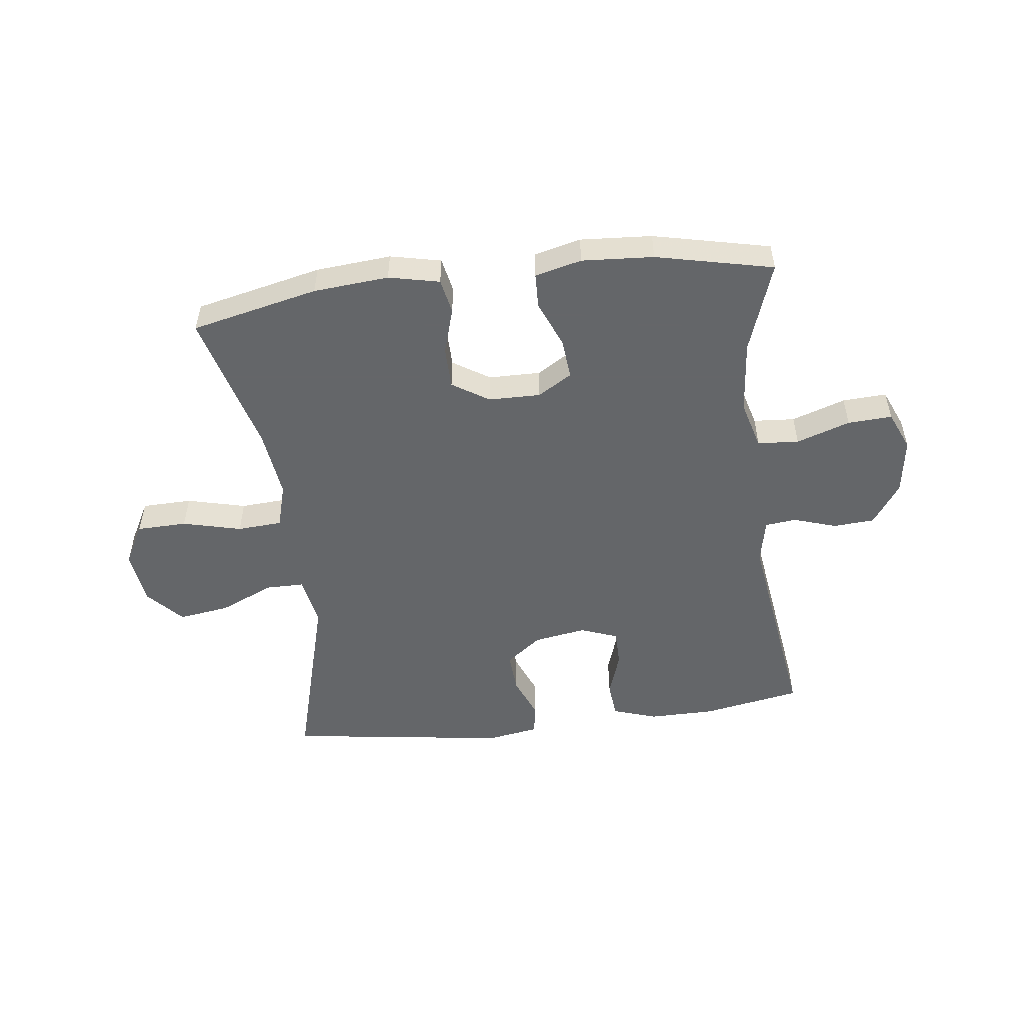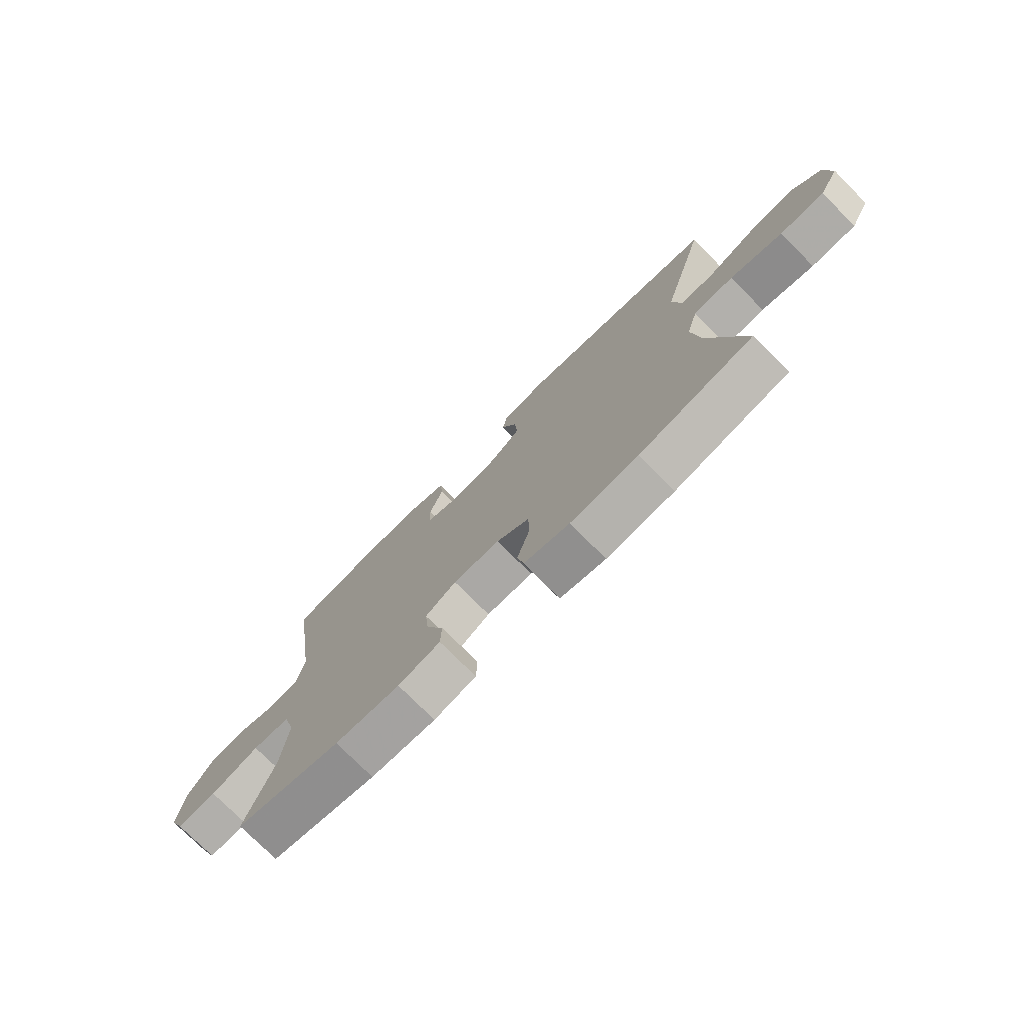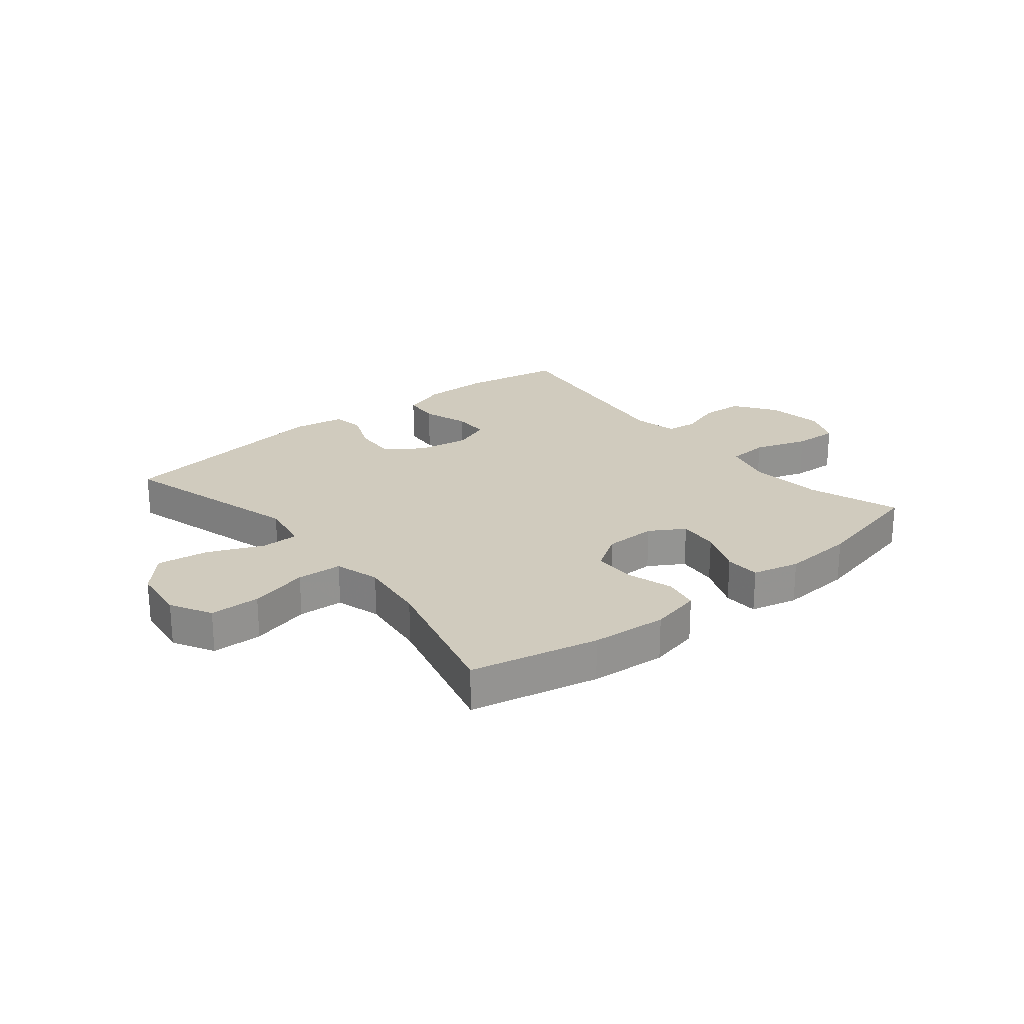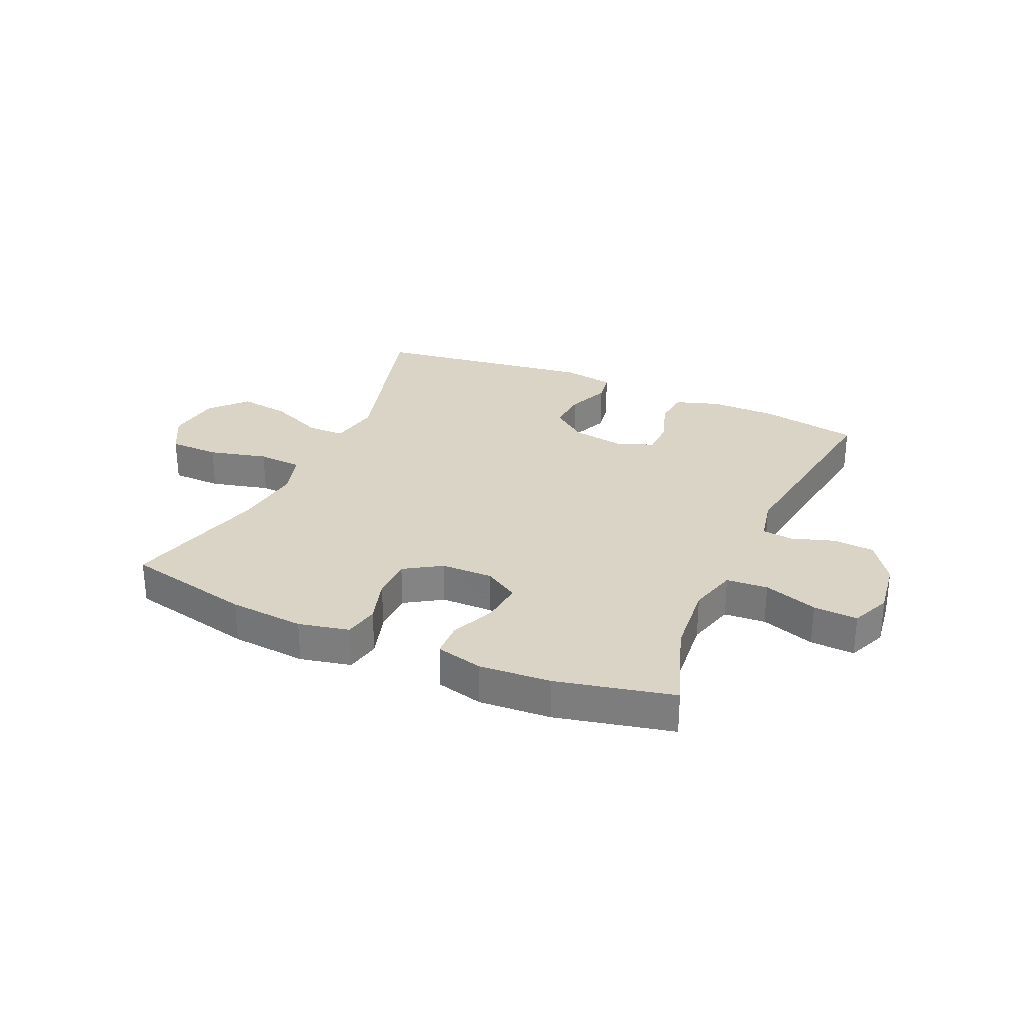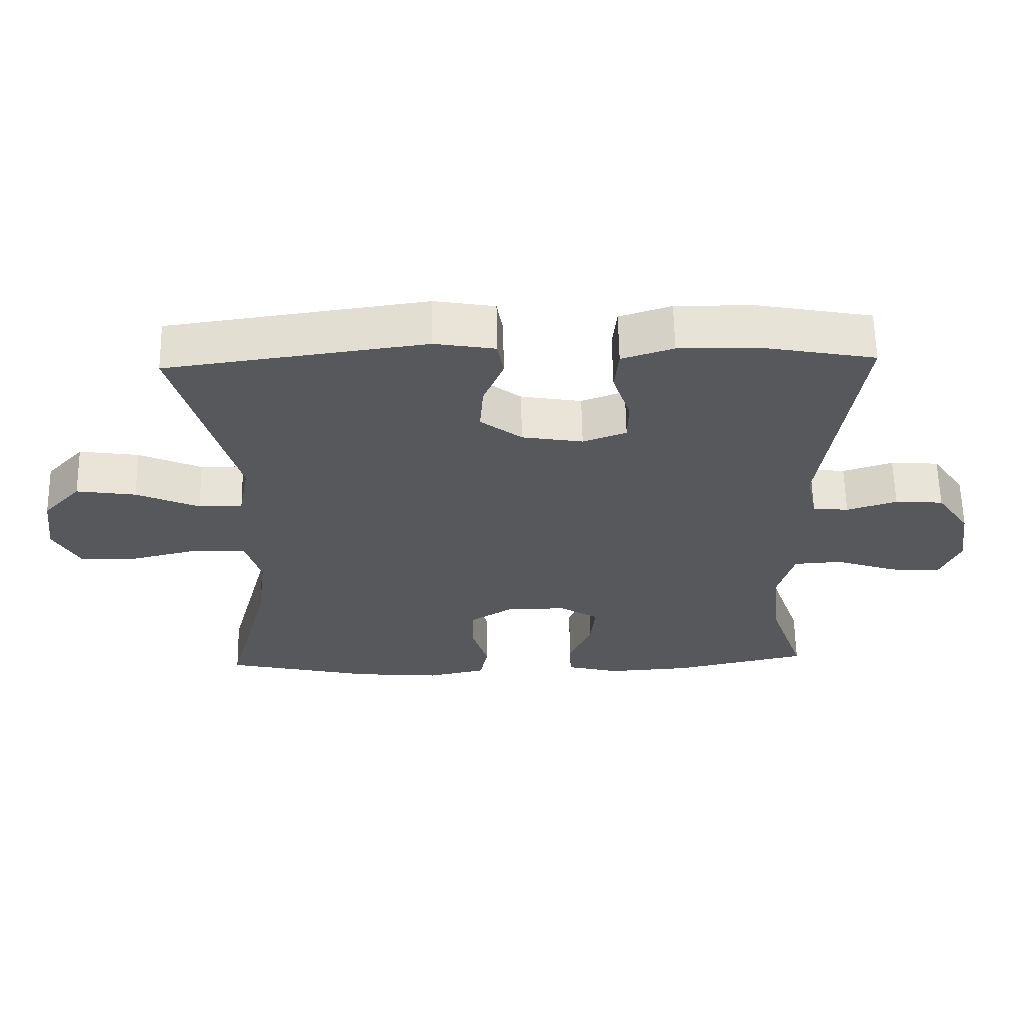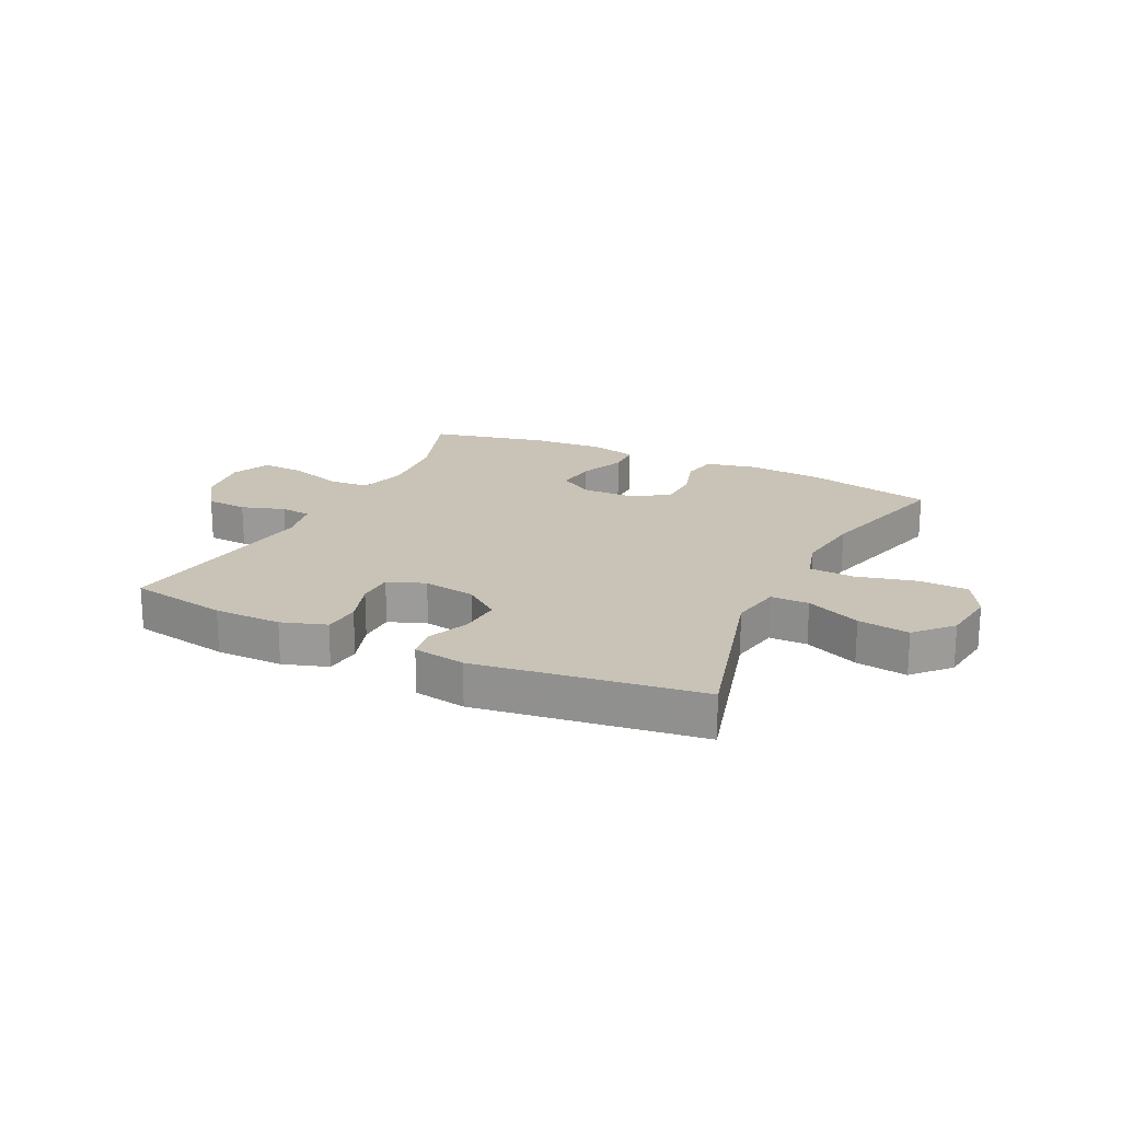
<metadata>
{"format":"obj","ext":"obj","renderer":"f3d","projection":"perspective","resolution":1024,"background":"white","views":[{"elev":-51.7,"azim":-173.0,"up":"+Y"},{"elev":-75.7,"azim":44.8,"up":"+Z"},{"elev":23.4,"azim":140.6,"up":"+Y"},{"elev":28.9,"azim":-156.1,"up":"+Y"},{"elev":61.8,"azim":179.0,"up":"+Z"},{"elev":19.5,"azim":25.8,"up":"+Y"}]}
</metadata>
<code>
v -0.5 0.07 0.5
v -0.331 0.07 0.531
v -0.216 0.07 0.532
v -0.14 0.07 0.507
v -0.134 0.07 0.444
v -0.16 0.07 0.366
v -0.159 0.07 0.303
v -0.095 0.07 0.279
v -0.005 0.07 0.294
v 0.056 0.07 0.341
v 0.051 0.07 0.412
v 0.021 0.07 0.485
v 0.03 0.07 0.538
v 0.119 0.07 0.553
v 0.5 0.07 0.5
v 0.413 0.07 0.184
v 0.429 0.07 0.096
v 0.494 0.07 0.096
v 0.587 0.07 0.137
v 0.675 0.07 0.15
v 0.731 0.07 0.089
v 0.743 0.07 -0.006
v 0.705 0.07 -0.076
v 0.619 0.07 -0.078
v 0.518 0.07 -0.053
v 0.441 0.07 -0.058
v 0.419 0.07 -0.135
v 0.434 0.07 -0.253
v 0.5 0.07 -0.5
v 0.282 0.07 -0.549
v 0.153 0.07 -0.56
v 0.066 0.07 -0.541
v 0.054 0.07 -0.481
v 0.078 0.07 -0.401
v 0.077 0.07 -0.329
v 0.014 0.07 -0.289
v -0.075 0.07 -0.288
v -0.134 0.07 -0.324
v -0.127 0.07 -0.394
v -0.094 0.07 -0.473
v -0.096 0.07 -0.533
v -0.176 0.07 -0.553
v -0.299 0.07 -0.545
v -0.5 0.07 -0.5
v -0.446 0.07 -0.344
v -0.434 0.07 -0.217
v -0.457 0.07 -0.134
v -0.528 0.07 -0.129
v -0.62 0.07 -0.16
v -0.696 0.07 -0.164
v -0.725 0.07 -0.097
v -0.711 0.07 0
v -0.662 0.07 0.071
v -0.591 0.07 0.076
v -0.517 0.07 0.052
v -0.464 0.07 0.058
v -0.448 0.07 0.135
v -0.5 0 0.5
v -0.331 0 0.531
v -0.216 0 0.532
v -0.14 0 0.507
v -0.134 0 0.444
v -0.16 0 0.366
v -0.159 0 0.303
v -0.095 0 0.279
v -0.005 0 0.294
v 0.056 0 0.341
v 0.051 0 0.412
v 0.021 0 0.485
v 0.03 0 0.538
v 0.119 0 0.553
v 0.5 0 0.5
v 0.413 0 0.184
v 0.429 0 0.096
v 0.494 0 0.096
v 0.587 0 0.137
v 0.675 0 0.15
v 0.731 0 0.089
v 0.743 0 -0.006
v 0.705 0 -0.076
v 0.619 0 -0.078
v 0.518 0 -0.053
v 0.441 0 -0.058
v 0.419 0 -0.135
v 0.434 0 -0.253
v 0.5 0 -0.5
v 0.282 0 -0.549
v 0.153 0 -0.56
v 0.066 0 -0.541
v 0.054 0 -0.481
v 0.078 0 -0.401
v 0.077 0 -0.329
v 0.014 0 -0.289
v -0.075 0 -0.288
v -0.134 0 -0.324
v -0.127 0 -0.394
v -0.094 0 -0.473
v -0.096 0 -0.533
v -0.176 0 -0.553
v -0.299 0 -0.545
v -0.5 0 -0.5
v -0.446 0 -0.344
v -0.434 0 -0.217
v -0.457 0 -0.134
v -0.528 0 -0.129
v -0.62 0 -0.16
v -0.696 0 -0.164
v -0.725 0 -0.097
v -0.711 0 0
v -0.662 0 0.071
v -0.591 0 0.076
v -0.517 0 0.052
v -0.464 0 0.058
v -0.448 0 0.135
f 53 54 55
f 52 53 55
f 51 52 55
f 50 51 55
f 49 50 55
f 48 49 55
f 47 48 55 56
f 46 47 56 57
f 43 44 45
f 42 43 45
f 41 42 45
f 40 41 45
f 39 40 45
f 38 39 45 46
f 37 38 46 57
f 32 33 34
f 31 32 34
f 30 31 34
f 29 30 34
f 28 29 34
f 27 28 34 35
f 26 27 35 36
f 23 24 25
f 22 23 25
f 21 22 25
f 20 21 25
f 19 20 25
f 18 19 25
f 17 18 25 26
f 36 37 57
f 26 36 57
f 17 26 57
f 16 17 57
f 14 15 16
f 13 14 16
f 12 13 16
f 11 12 16
f 4 5 6
f 3 4 6
f 2 3 6
f 1 2 6
f 57 1 6
f 57 6 7
f 10 11 16
f 9 10 16
f 8 9 16 57
f 7 8 57
f 112 111 110
f 112 110 109
f 112 109 108
f 112 108 107
f 112 107 106
f 112 106 105
f 113 112 105 104
f 114 113 104 103
f 102 101 100
f 102 100 99
f 102 99 98
f 102 98 97
f 102 97 96
f 103 102 96 95
f 114 103 95 94
f 91 90 89
f 91 89 88
f 91 88 87
f 91 87 86
f 91 86 85
f 92 91 85 84
f 93 92 84 83
f 82 81 80
f 82 80 79
f 82 79 78
f 82 78 77
f 82 77 76
f 82 76 75
f 83 82 75 74
f 114 94 93
f 114 93 83
f 114 83 74
f 114 74 73
f 73 72 71
f 73 71 70
f 73 70 69
f 73 69 68
f 63 62 61
f 63 61 60
f 63 60 59
f 63 59 58
f 63 58 114
f 64 63 114
f 73 68 67
f 73 67 66
f 114 73 66 65
f 114 65 64
f 1 58 59 2
f 2 59 60 3
f 3 60 61 4
f 4 61 62 5
f 5 62 63 6
f 6 63 64 7
f 7 64 65 8
f 8 65 66 9
f 9 66 67 10
f 10 67 68 11
f 11 68 69 12
f 12 69 70 13
f 13 70 71 14
f 14 71 72 15
f 15 72 73 16
f 16 73 74 17
f 17 74 75 18
f 18 75 76 19
f 19 76 77 20
f 20 77 78 21
f 21 78 79 22
f 22 79 80 23
f 23 80 81 24
f 24 81 82 25
f 25 82 83 26
f 26 83 84 27
f 27 84 85 28
f 28 85 86 29
f 29 86 87 30
f 30 87 88 31
f 31 88 89 32
f 32 89 90 33
f 33 90 91 34
f 34 91 92 35
f 35 92 93 36
f 36 93 94 37
f 37 94 95 38
f 38 95 96 39
f 39 96 97 40
f 40 97 98 41
f 41 98 99 42
f 42 99 100 43
f 43 100 101 44
f 44 101 102 45
f 45 102 103 46
f 46 103 104 47
f 47 104 105 48
f 48 105 106 49
f 49 106 107 50
f 50 107 108 51
f 51 108 109 52
f 52 109 110 53
f 53 110 111 54
f 54 111 112 55
f 55 112 113 56
f 56 113 114 57
f 57 114 58 1

</code>
